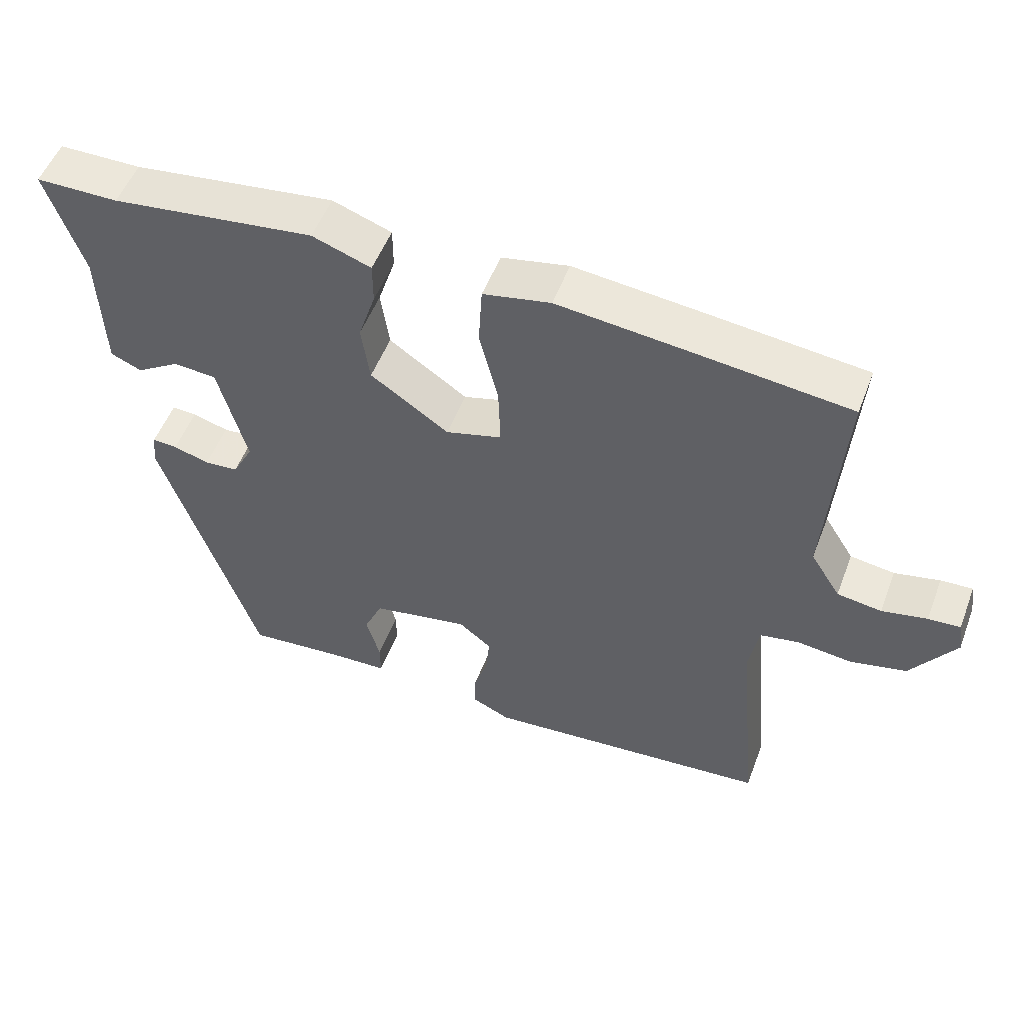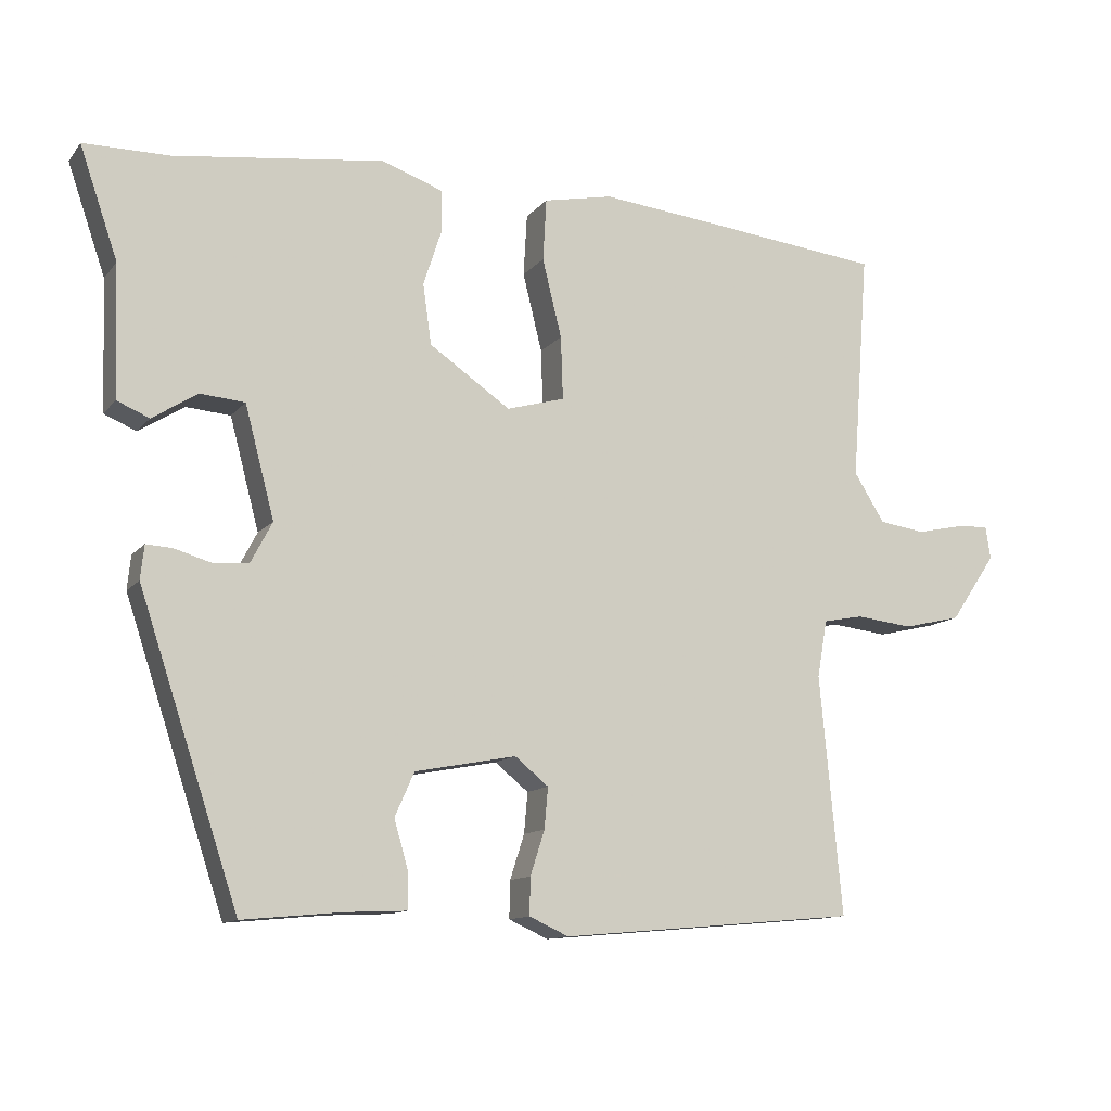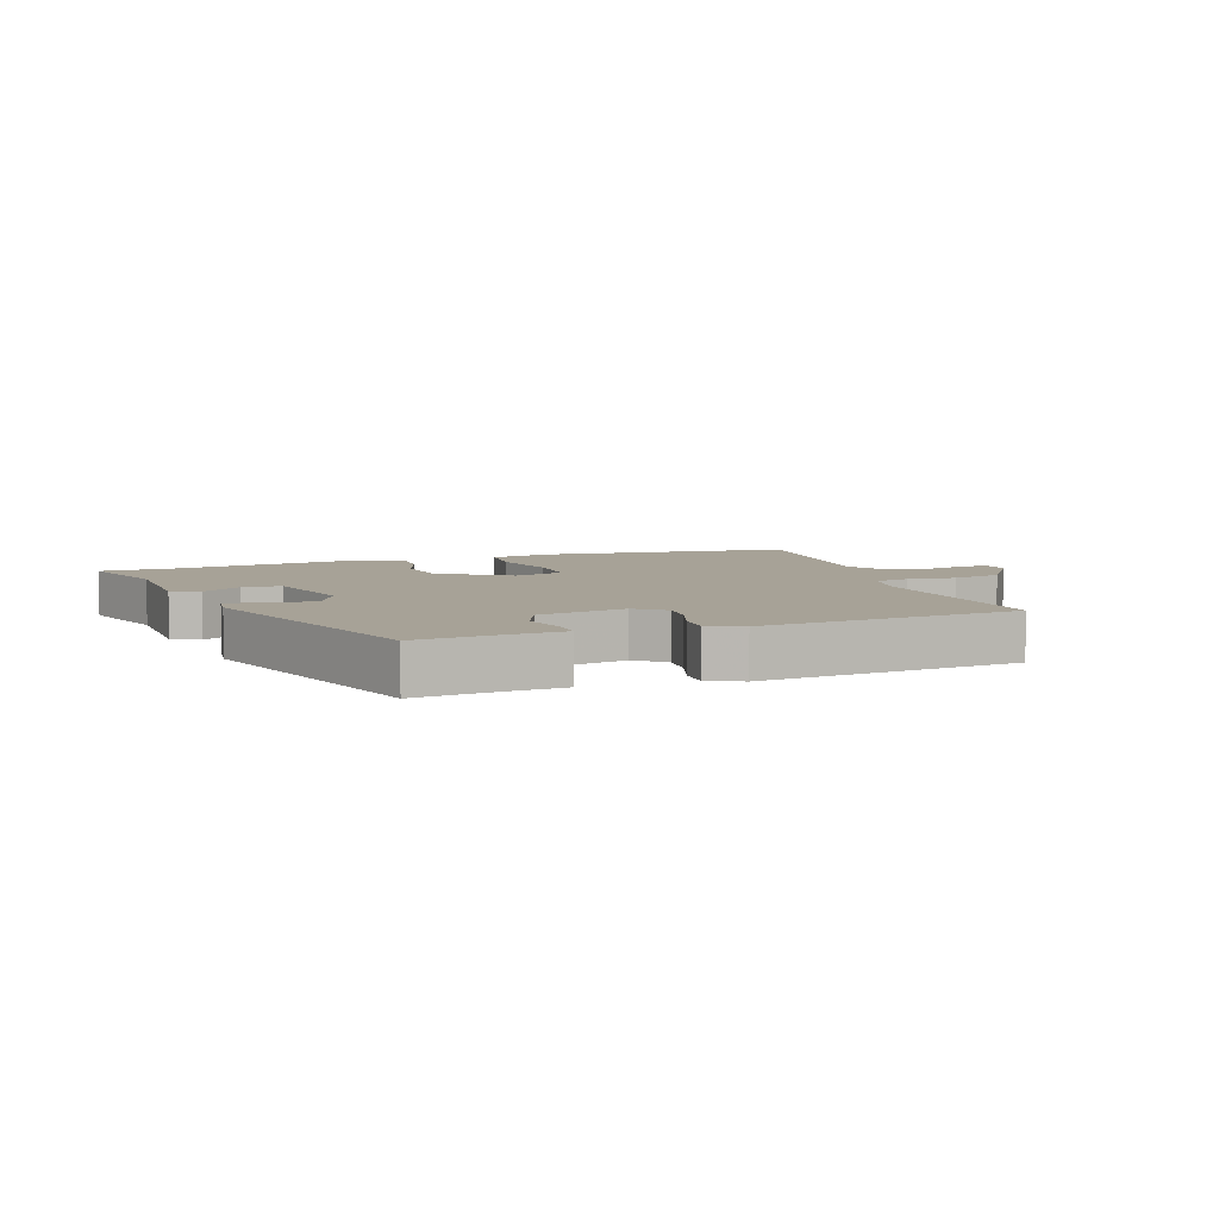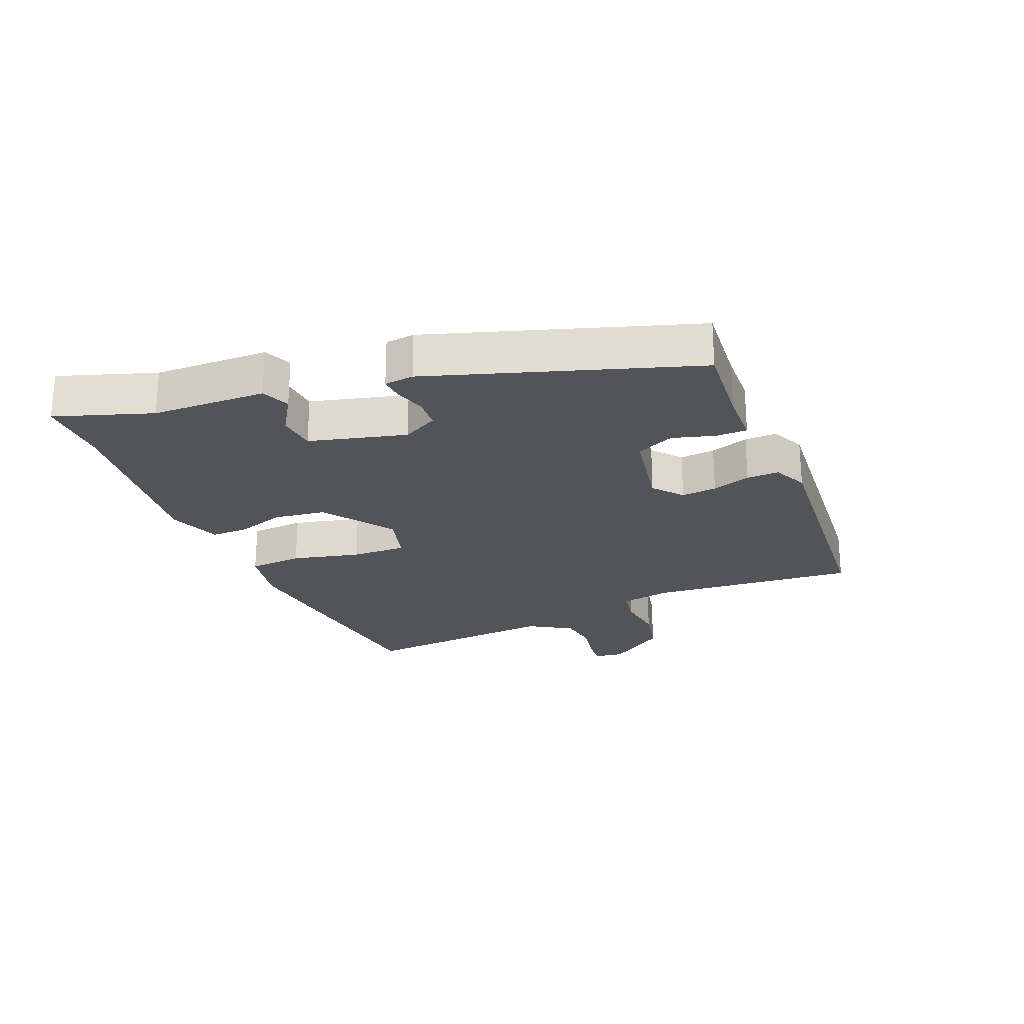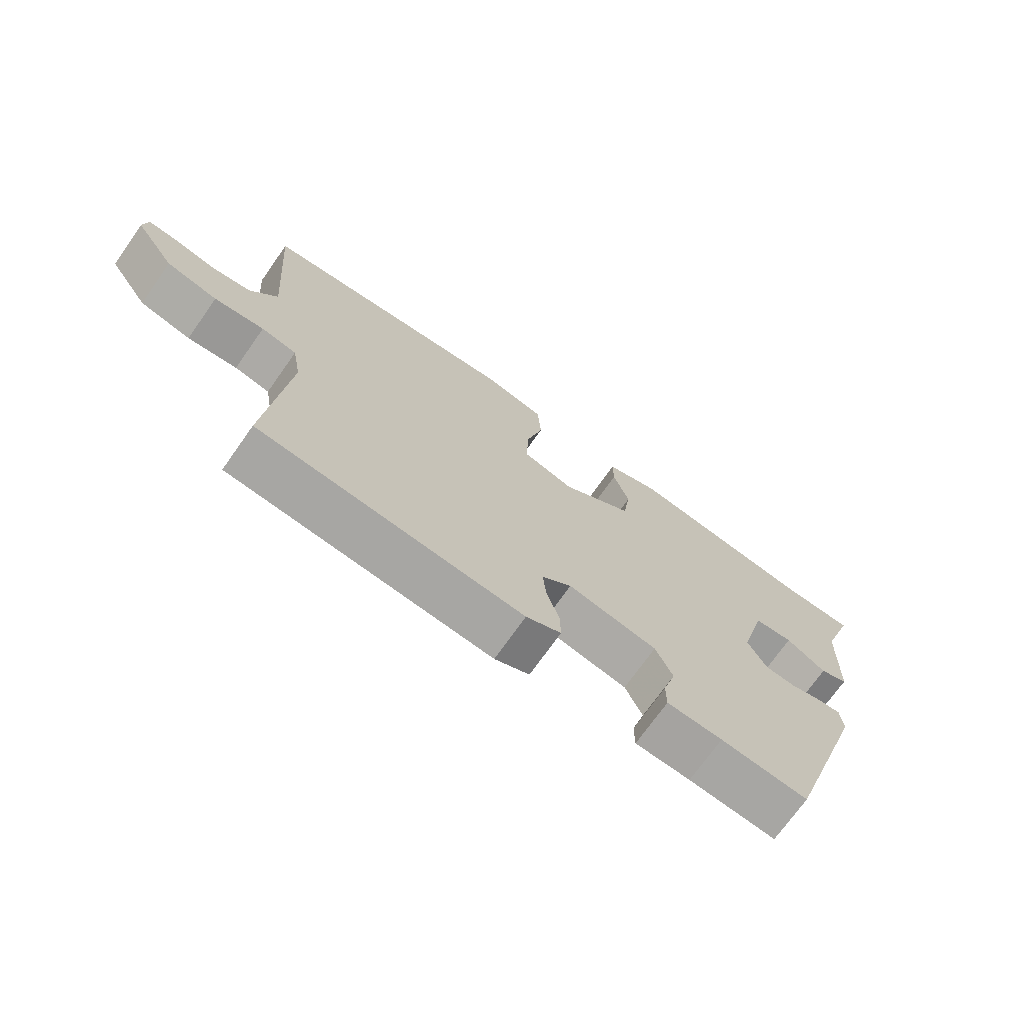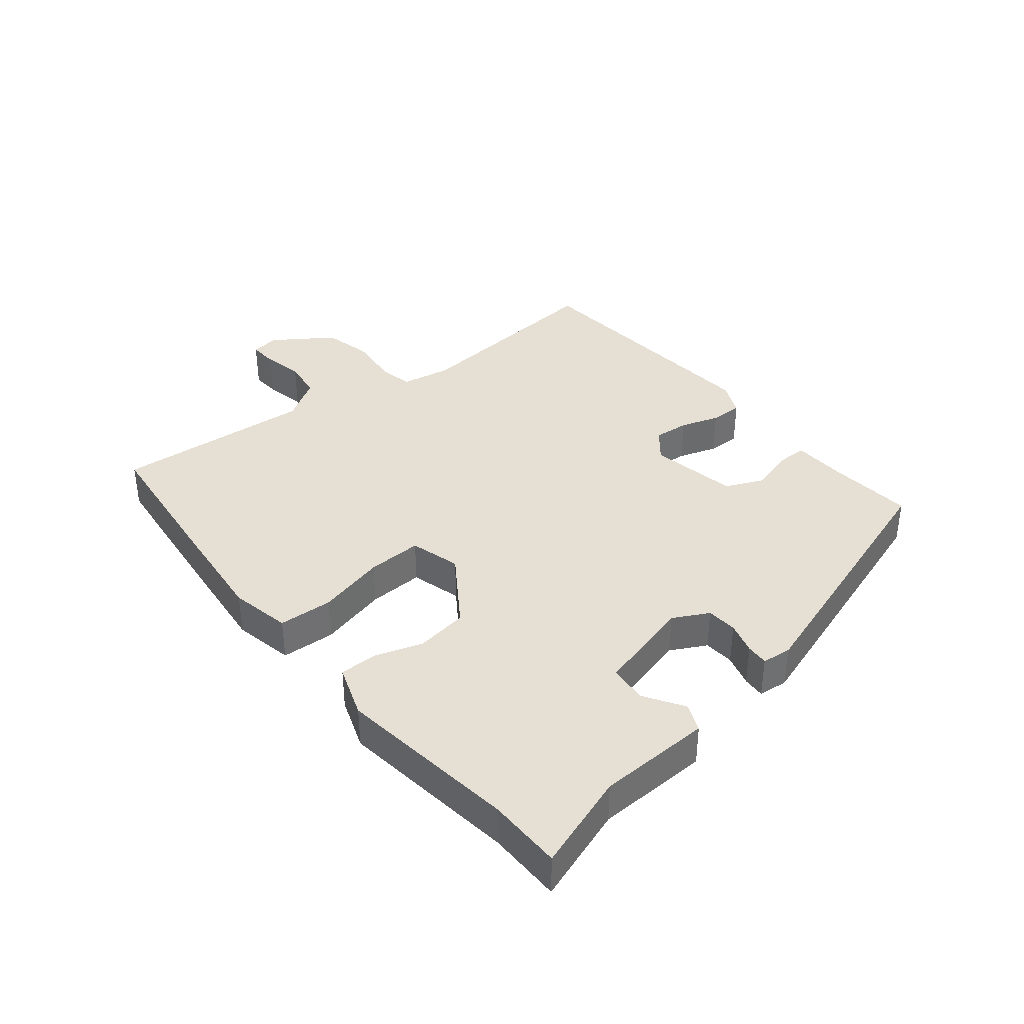
<metadata>
{"format":"obj","ext":"obj","renderer":"f3d","projection":"perspective","resolution":1024,"background":"white","views":[{"elev":52.6,"azim":-159.3,"up":"+Z"},{"elev":-12.0,"azim":156.6,"up":"+Z"},{"elev":6.6,"azim":160.5,"up":"+Y"},{"elev":-23.8,"azim":112.9,"up":"+Y"},{"elev":-71.9,"azim":-35.2,"up":"+Z"},{"elev":37.9,"azim":51.1,"up":"+Y"}]}
</metadata>
<code>
v -0.504 0.07 -0.461
v -0.473 0.07 -0.128
v -0.487 0.07 -0.048
v -0.543 0.07 -0.037
v -0.622 0.07 -0.046
v -0.703 0.07 -0.027
v -0.767 0.07 0.067
v -0.76 0.07 0.113
v -0.714 0.07 0.11
v -0.649 0.07 0.096
v -0.585 0.07 0.105
v -0.542 0.07 0.173
v -0.566 0.07 0.493
v -0.328 0.07 0.519
v -0.153 0.07 0.537
v -0.056 0.07 0.517
v -0.051 0.07 0.43
v -0.078 0.07 0.321
v -0.081 0.07 0.233
v 0 0.07 0.21
v 0.113 0.07 0.287
v 0.125 0.07 0.371
v 0.1 0.07 0.448
v 0.1 0.07 0.508
v 0.185 0.07 0.538
v 0.478 0.07 0.5
v 0.597 0.07 0.499
v 0.544 0.07 0.345
v 0.538 0.07 0.162
v 0.493 0.07 0.143
v 0.43 0.07 0.183
v 0.368 0.07 0.178
v 0.327 0.07 0.023
v 0.357 0.07 -0.034
v 0.406 0.07 -0.038
v 0.458 0.07 -0.023
v 0.494 0.07 -0.021
v 0.499 0.07 -0.068
v 0.36 0.07 -0.487
v 0.223 0.07 -0.474
v 0.136 0.07 -0.47
v 0.136 0.07 -0.421
v 0.156 0.07 -0.352
v 0.129 0.07 -0.291
v -0.012 0.07 -0.264
v -0.059 0.07 -0.302
v -0.054 0.07 -0.359
v -0.034 0.07 -0.421
v -0.033 0.07 -0.473
v -0.088 0.07 -0.498
v -0.504 0 -0.461
v -0.473 0 -0.128
v -0.487 0 -0.048
v -0.543 0 -0.037
v -0.622 0 -0.046
v -0.703 0 -0.027
v -0.767 0 0.067
v -0.76 0 0.113
v -0.714 0 0.11
v -0.649 0 0.096
v -0.585 0 0.105
v -0.542 0 0.173
v -0.566 0 0.493
v -0.328 0 0.519
v -0.153 0 0.537
v -0.056 0 0.517
v -0.051 0 0.43
v -0.078 0 0.321
v -0.081 0 0.233
v 0 0 0.21
v 0.113 0 0.287
v 0.125 0 0.371
v 0.1 0 0.448
v 0.1 0 0.508
v 0.185 0 0.538
v 0.478 0 0.5
v 0.597 0 0.499
v 0.544 0 0.345
v 0.538 0 0.162
v 0.493 0 0.143
v 0.43 0 0.183
v 0.368 0 0.178
v 0.327 0 0.023
v 0.357 0 -0.034
v 0.406 0 -0.038
v 0.458 0 -0.023
v 0.494 0 -0.021
v 0.499 0 -0.068
v 0.36 0 -0.487
v 0.223 0 -0.474
v 0.136 0 -0.47
v 0.136 0 -0.421
v 0.156 0 -0.352
v 0.129 0 -0.291
v -0.012 0 -0.264
v -0.059 0 -0.302
v -0.054 0 -0.359
v -0.034 0 -0.421
v -0.033 0 -0.473
v -0.088 0 -0.498
f 50 1 2
f 49 50 2
f 48 49 2
f 47 48 2
f 46 47 2 3
f 45 46 3
f 44 45 3
f 40 41 42 43
f 40 43 44
f 39 40 44
f 38 39 44
f 37 38 44
f 36 37 44
f 35 36 44
f 34 35 44 3
f 28 29 30 31
f 28 31 32
f 27 28 32
f 26 27 32
f 25 26 32
f 24 25 32
f 23 24 32
f 22 23 32
f 21 22 32 33
f 16 17 18
f 15 16 18
f 14 15 18
f 13 14 18
f 12 13 18
f 11 12 18 19
f 8 9 10
f 7 8 10
f 6 7 10
f 5 6 10
f 4 5 10
f 4 10 11
f 11 19 20
f 4 11 20
f 3 4 20
f 20 21 33 34
f 3 20 34
f 52 51 100
f 52 100 99
f 52 99 98
f 52 98 97
f 53 52 97 96
f 53 96 95
f 53 95 94
f 93 92 91 90
f 94 93 90
f 94 90 89
f 94 89 88
f 94 88 87
f 94 87 86
f 94 86 85
f 53 94 85 84
f 81 80 79 78
f 82 81 78
f 82 78 77
f 82 77 76
f 82 76 75
f 82 75 74
f 82 74 73
f 82 73 72
f 83 82 72 71
f 68 67 66
f 68 66 65
f 68 65 64
f 68 64 63
f 68 63 62
f 69 68 62 61
f 60 59 58
f 60 58 57
f 60 57 56
f 60 56 55
f 60 55 54
f 61 60 54
f 70 69 61
f 70 61 54
f 70 54 53
f 84 83 71 70
f 84 70 53
f 1 51 52 2
f 2 52 53 3
f 3 53 54 4
f 4 54 55 5
f 5 55 56 6
f 6 56 57 7
f 7 57 58 8
f 8 58 59 9
f 9 59 60 10
f 10 60 61 11
f 11 61 62 12
f 12 62 63 13
f 13 63 64 14
f 14 64 65 15
f 15 65 66 16
f 16 66 67 17
f 17 67 68 18
f 18 68 69 19
f 19 69 70 20
f 20 70 71 21
f 21 71 72 22
f 22 72 73 23
f 23 73 74 24
f 24 74 75 25
f 25 75 76 26
f 26 76 77 27
f 27 77 78 28
f 28 78 79 29
f 29 79 80 30
f 30 80 81 31
f 31 81 82 32
f 32 82 83 33
f 33 83 84 34
f 34 84 85 35
f 35 85 86 36
f 36 86 87 37
f 37 87 88 38
f 38 88 89 39
f 39 89 90 40
f 40 90 91 41
f 41 91 92 42
f 42 92 93 43
f 43 93 94 44
f 44 94 95 45
f 45 95 96 46
f 46 96 97 47
f 47 97 98 48
f 48 98 99 49
f 49 99 100 50
f 50 100 51 1

</code>
